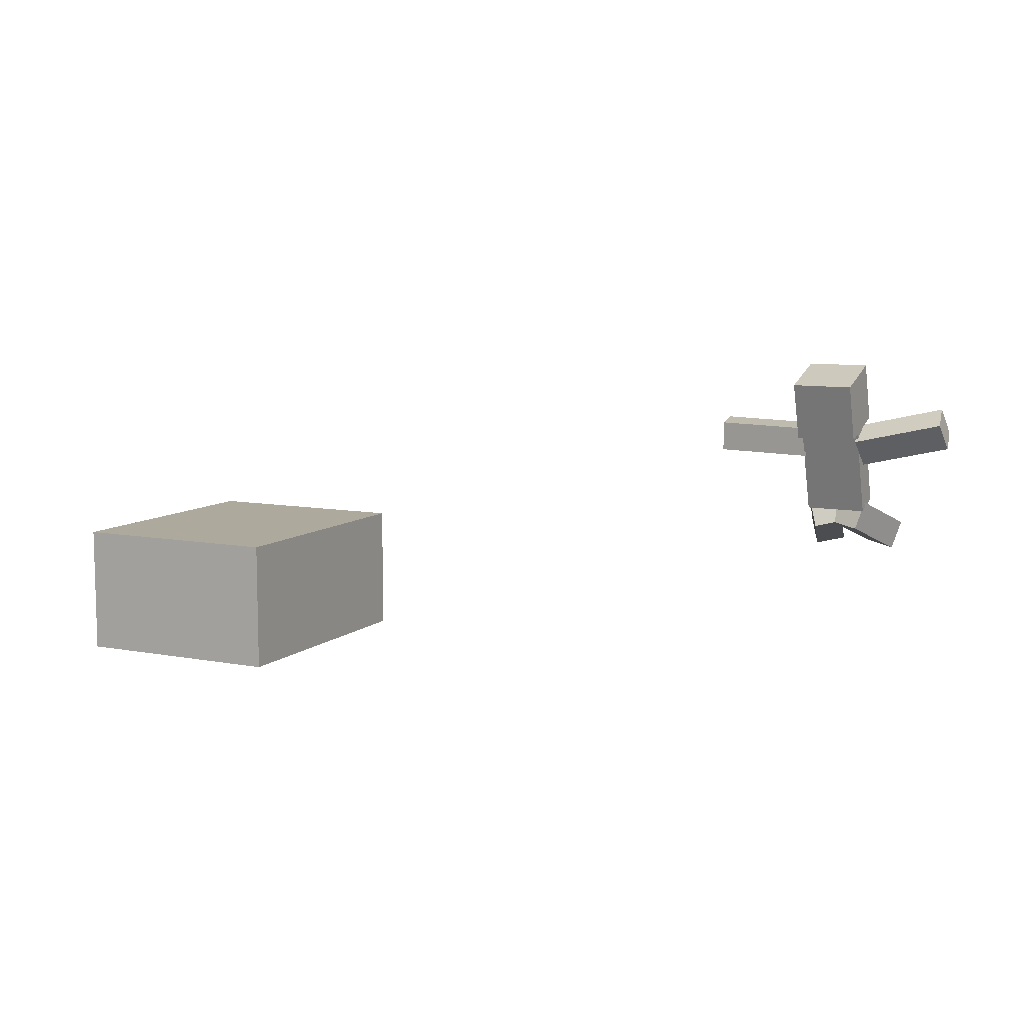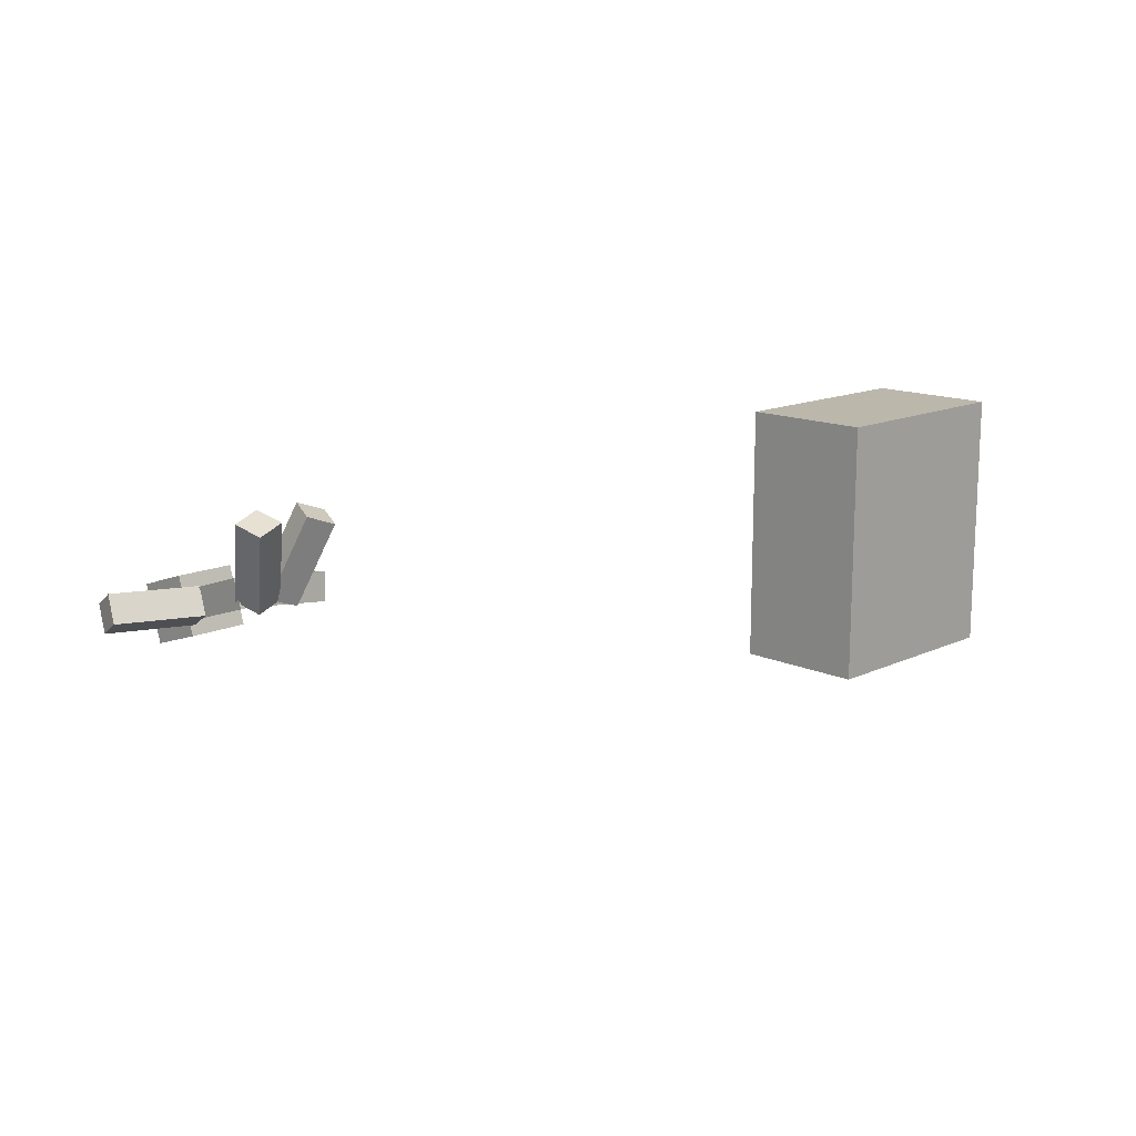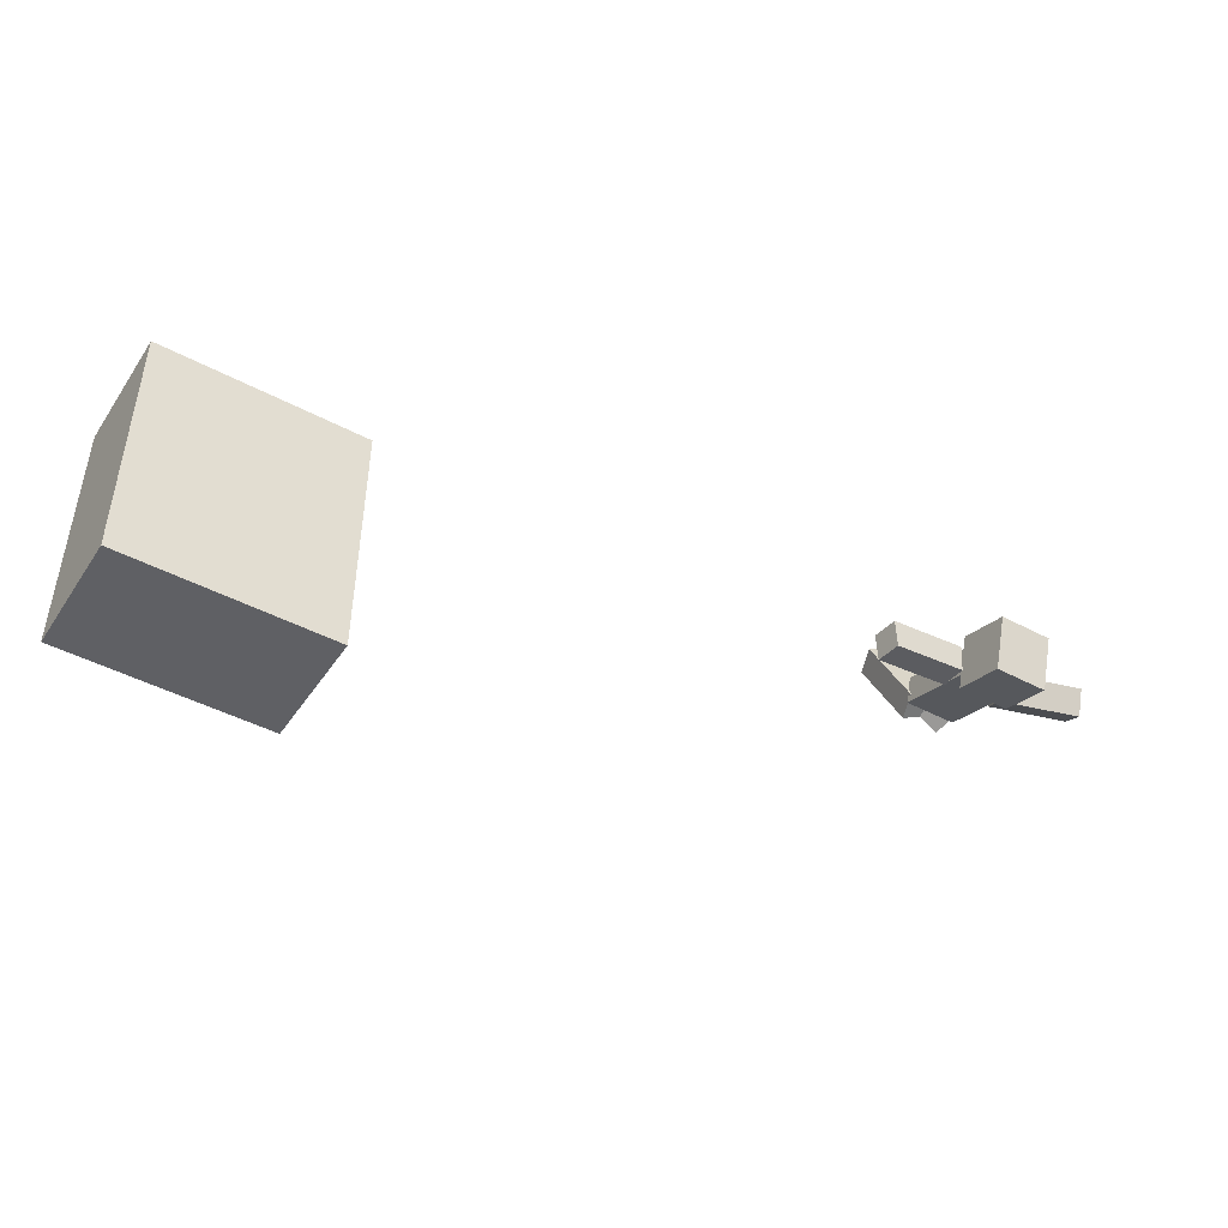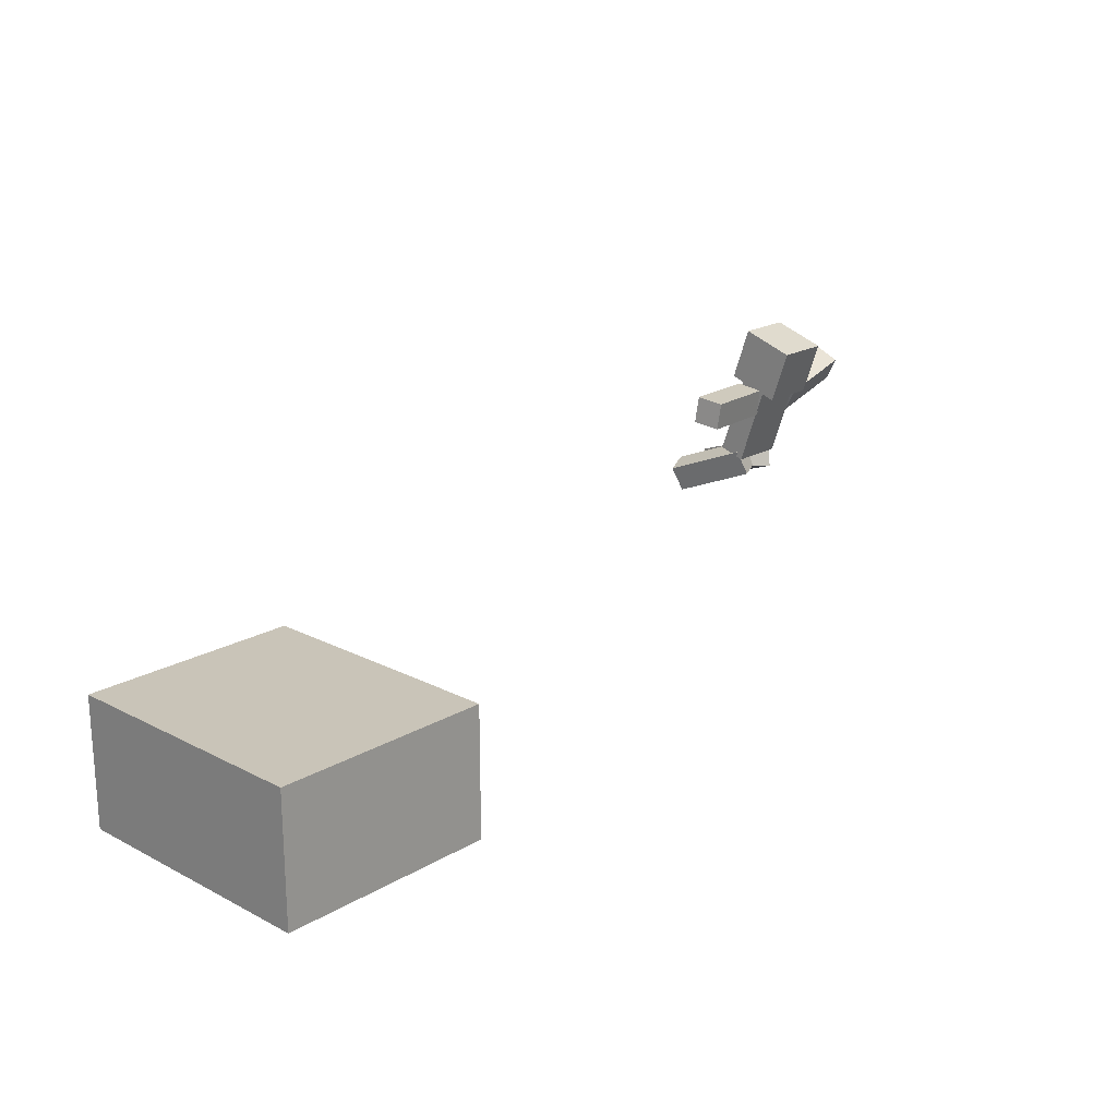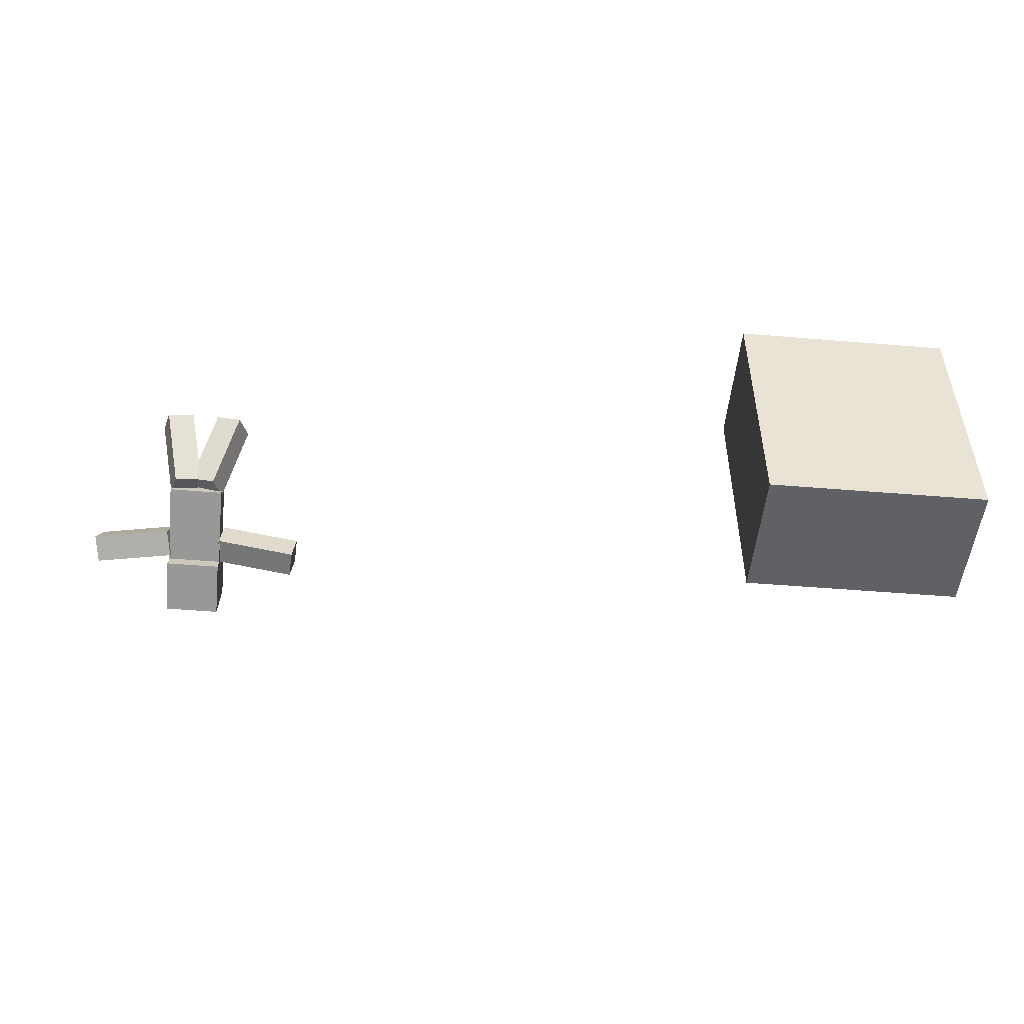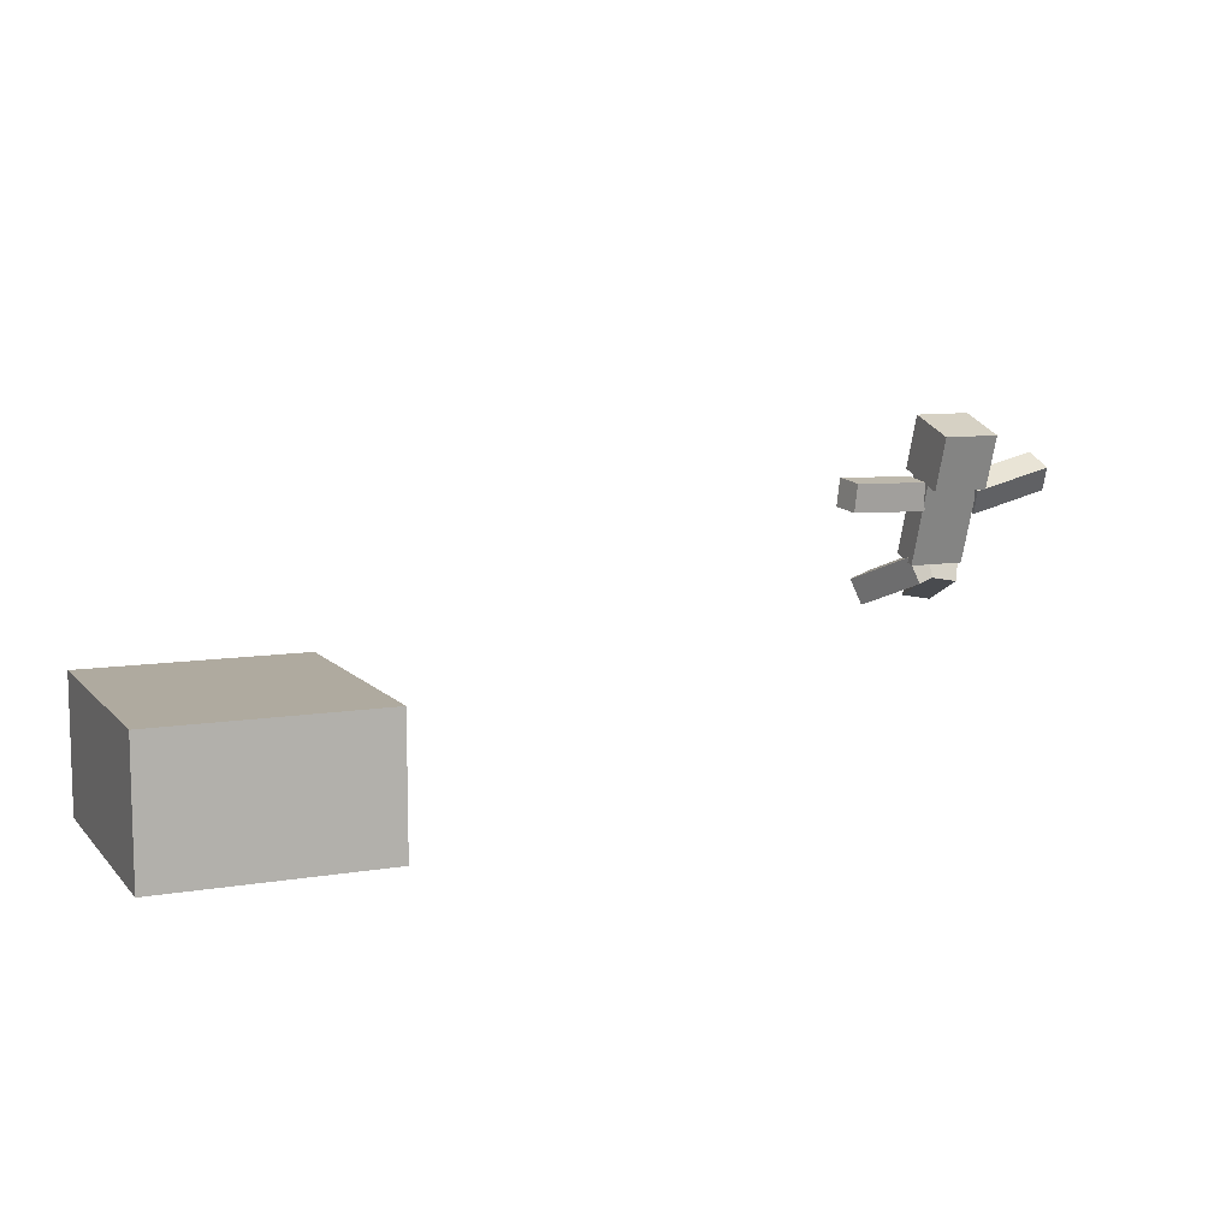
<metadata>
{"format":"obj","ext":"obj","renderer":"f3d","projection":"perspective","resolution":1024,"background":"white","views":[{"elev":8.9,"azim":-153.3,"up":"+Y"},{"elev":14.2,"azim":-45.1,"up":"+Z"},{"elev":-44.7,"azim":148.2,"up":"+Z"},{"elev":20.1,"azim":133.2,"up":"+Y"},{"elev":-50.0,"azim":-5.2,"up":"+Z"},{"elev":9.4,"azim":156.3,"up":"+Y"}]}
</metadata>
<code>
o Left_Arm_Cube
v 0.8892 7.494 -1.135
v 3.86 7.616 -1.534
v 1.016 7.616 -0.1508
v 3.987 7.737 -0.5499
v 0.9453 6.503 -1.02
v 3.916 6.624 -1.419
v 1.073 6.624 -0.03591
v 4.043 6.745 -0.435
f 5 3 1
f 4 7 8
f 8 5 6
f 6 4 8
f 1 4 2
f 5 2 6
f 5 7 3
f 4 3 7
f 8 7 5
f 6 2 4
f 1 3 4
f 5 1 2
o Head_Cube.001
v 1 9.135 -2.389
v 1 7.236 -1.761
v 1 9.762 -0.49
v 1 7.864 0.1378
v -1 9.135 -2.389
v -1 7.236 -1.761
v -1 9.762 -0.49
v -1 7.864 0.1378
f 13 11 9
f 11 16 12
f 16 13 14
f 10 16 14
f 9 12 10
f 13 10 14
f 13 15 11
f 11 15 16
f 16 15 13
f 10 12 16
f 9 11 12
f 13 9 10
o Body_Cube.002
v 1 7.393 -1.286
v 1 4.544 -0.3446
v 1 7.707 -0.3369
v 1 4.858 0.6048
v -1 7.393 -1.286
v -1 4.544 -0.3446
v -1 7.707 -0.3369
v -1 4.858 0.6048
f 21 19 17
f 19 24 20
f 23 22 24
f 18 24 22
f 18 19 20
f 22 17 18
f 21 23 19
f 19 23 24
f 23 21 22
f 18 20 24
f 18 17 19
f 22 21 17
o Right_Arm_Cube.003
v -1.121 6.291 -0.8661
v -4.036 6.986 -0.7164
v -0.9619 6.773 -0.004692
v -3.876 7.469 0.145
v -0.9456 7.135 -1.372
v -3.86 7.831 -1.222
v -0.7862 7.618 -0.5101
v -3.701 8.313 -0.3605
f 25 31 27
f 27 32 28
f 32 29 30
f 26 32 30
f 25 28 26
f 30 25 26
f 25 29 31
f 27 31 32
f 32 31 29
f 26 28 32
f 25 27 28
f 30 29 25
o Left_Leg_Cube.004
v 0.7018 3.902 -0.4395
v 1.446 2.823 2.259
v 1.012 4.811 -0.1617
v 1.757 3.732 2.537
v -0.2158 4.112 -0.1022
v 0.5288 3.033 2.596
v 0.09467 5.021 0.1756
v 0.8393 3.942 2.874
f 33 39 35
f 36 39 40
f 39 38 40
f 34 40 38
f 34 35 36
f 37 34 38
f 33 37 39
f 36 35 39
f 39 37 38
f 34 36 40
f 34 33 35
f 37 33 34
o Right_Leg_Cube.005
v 0.1838 4.074 -0.1618
v -0.4449 3.016 2.574
v -0.06314 4.995 0.1378
v -0.6918 3.937 2.874
v -0.7623 3.911 -0.442
v -1.391 2.853 2.294
v -1.009 4.833 -0.1424
v -1.638 3.775 2.594
f 45 43 41
f 43 48 44
f 47 46 48
f 46 44 48
f 42 43 44
f 46 41 42
f 45 47 43
f 43 47 48
f 47 45 46
f 46 42 44
f 42 41 43
f 46 45 41
o Cube_Cube.006
v 21.21 -2.37 -6.03
v 21.21 2.37 -6.03
v 21.21 -2.37 3.445
v 21.21 2.37 3.445
v 29.14 -2.37 -6.03
v 29.14 2.37 -6.03
v 29.14 -2.37 3.445
v 29.14 2.37 3.445
f 50 49 51
f 52 51 55
f 56 55 53
f 54 53 49
f 55 51 49
f 52 56 54
f 50 51 52
f 52 55 56
f 56 53 54
f 54 49 50
f 55 49 53
f 52 54 50

</code>
